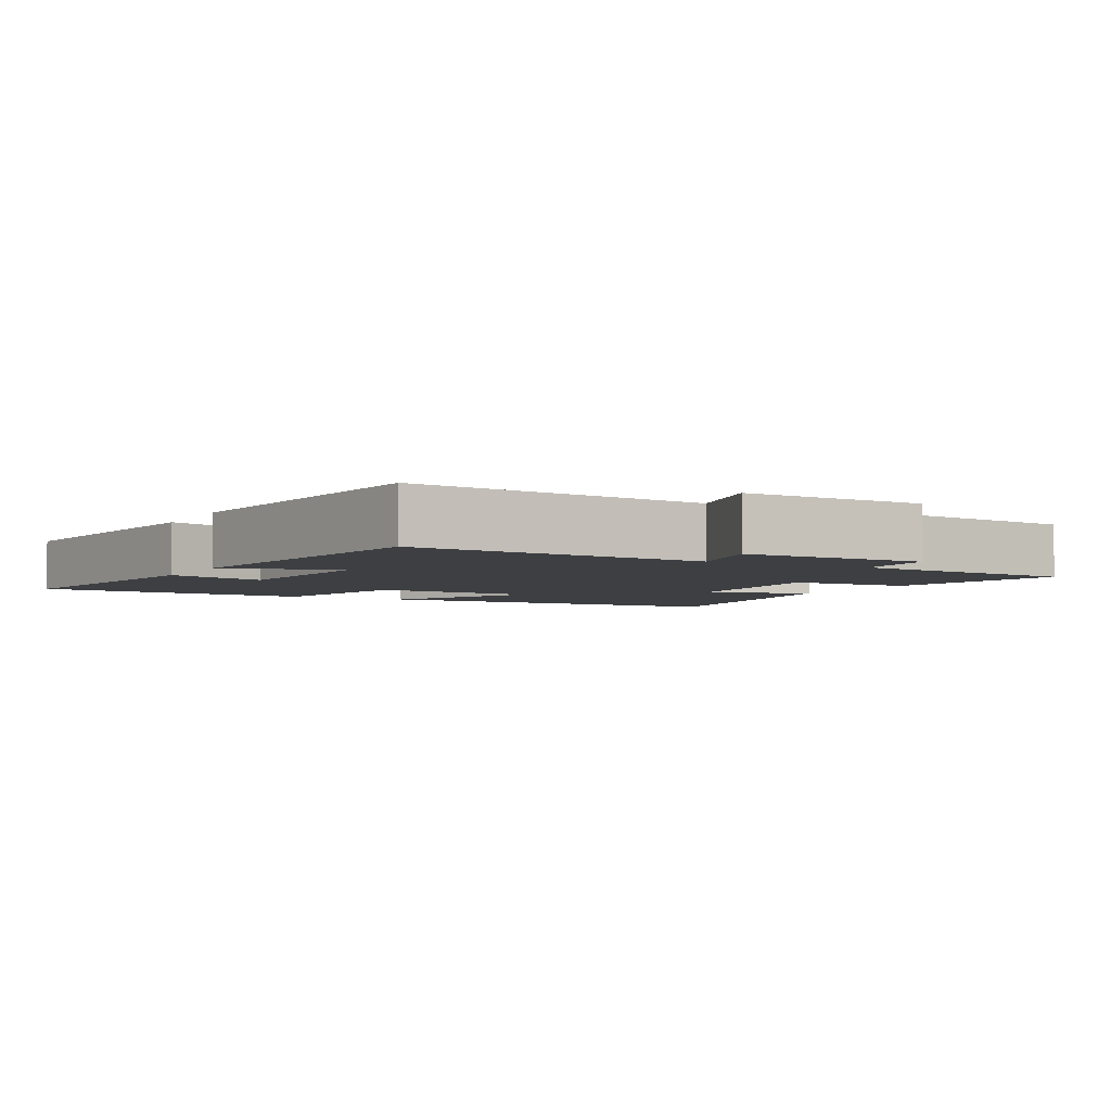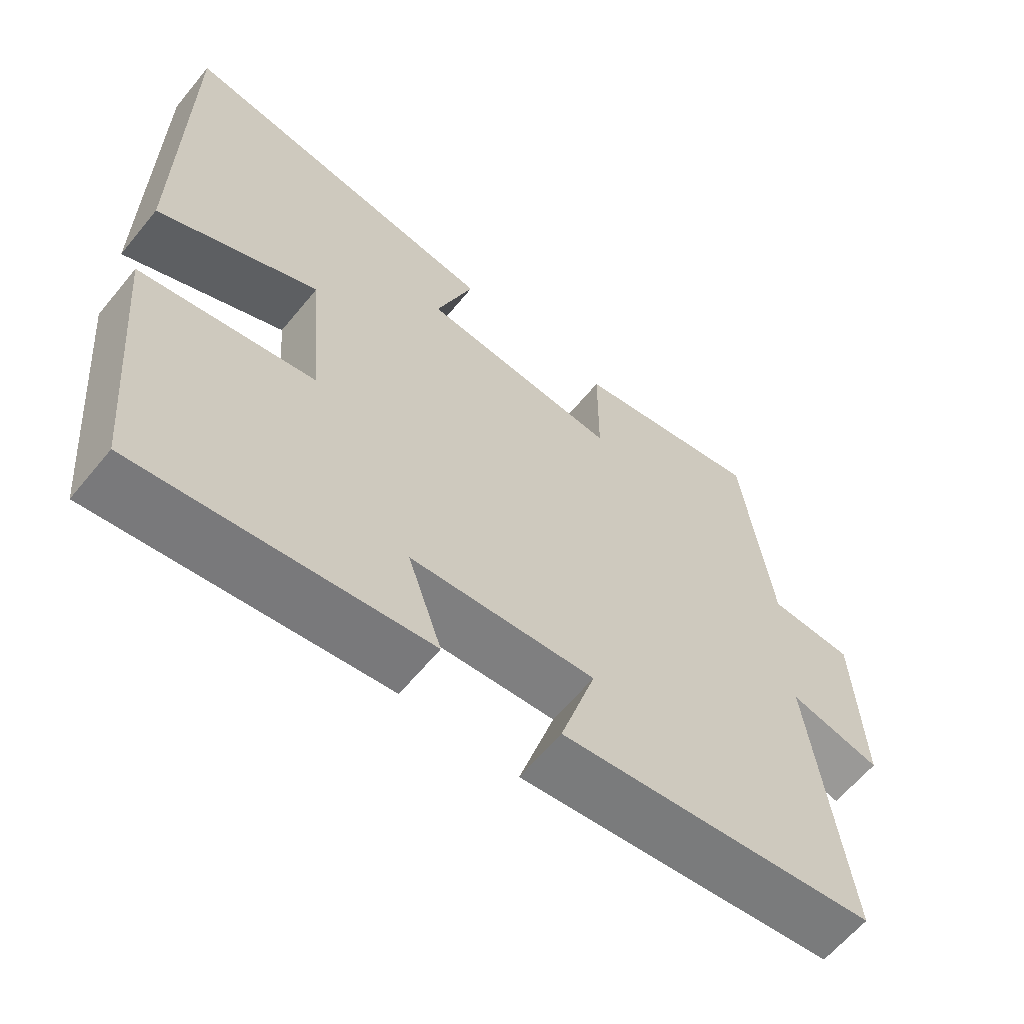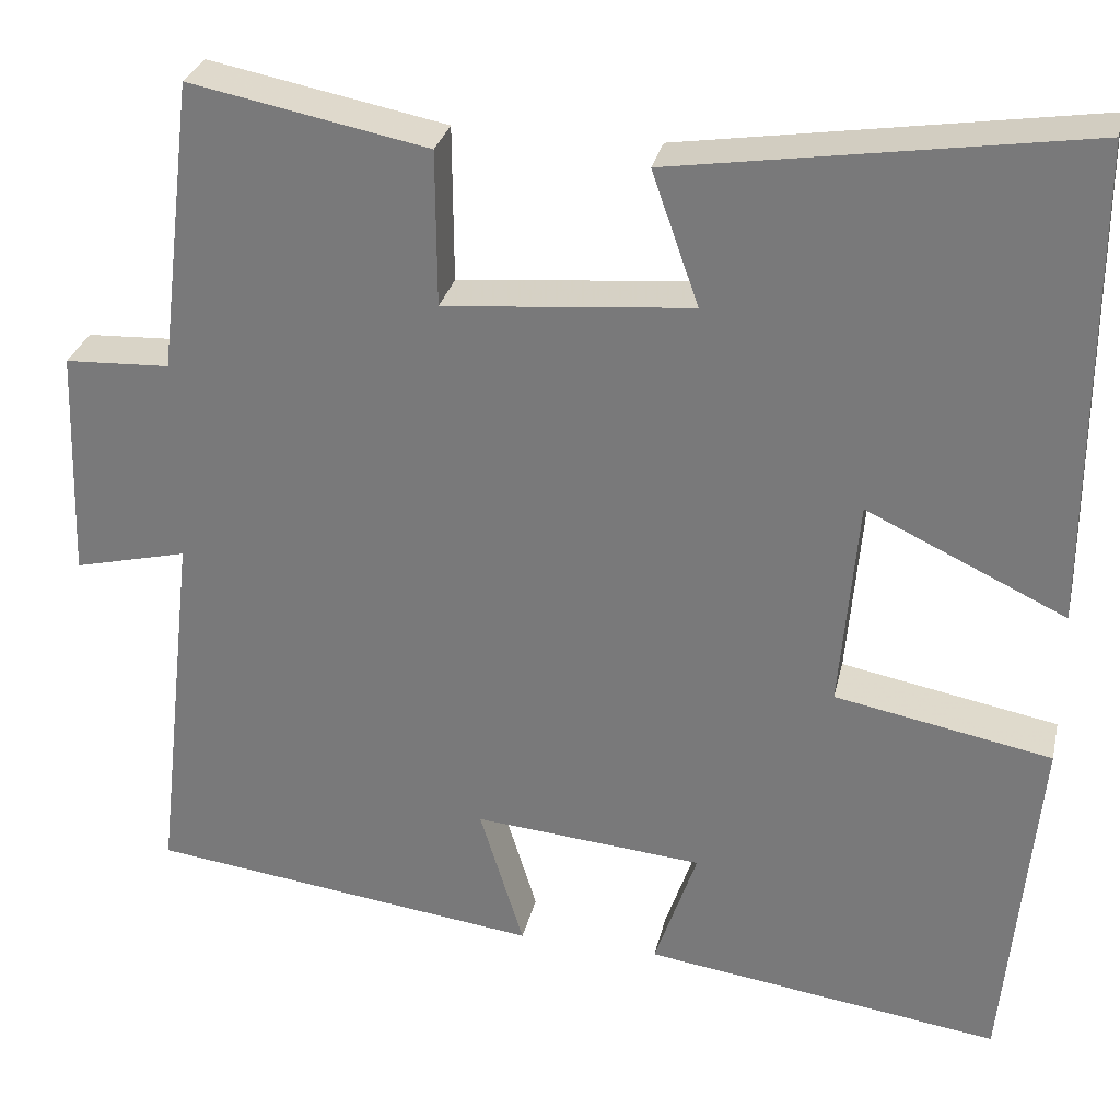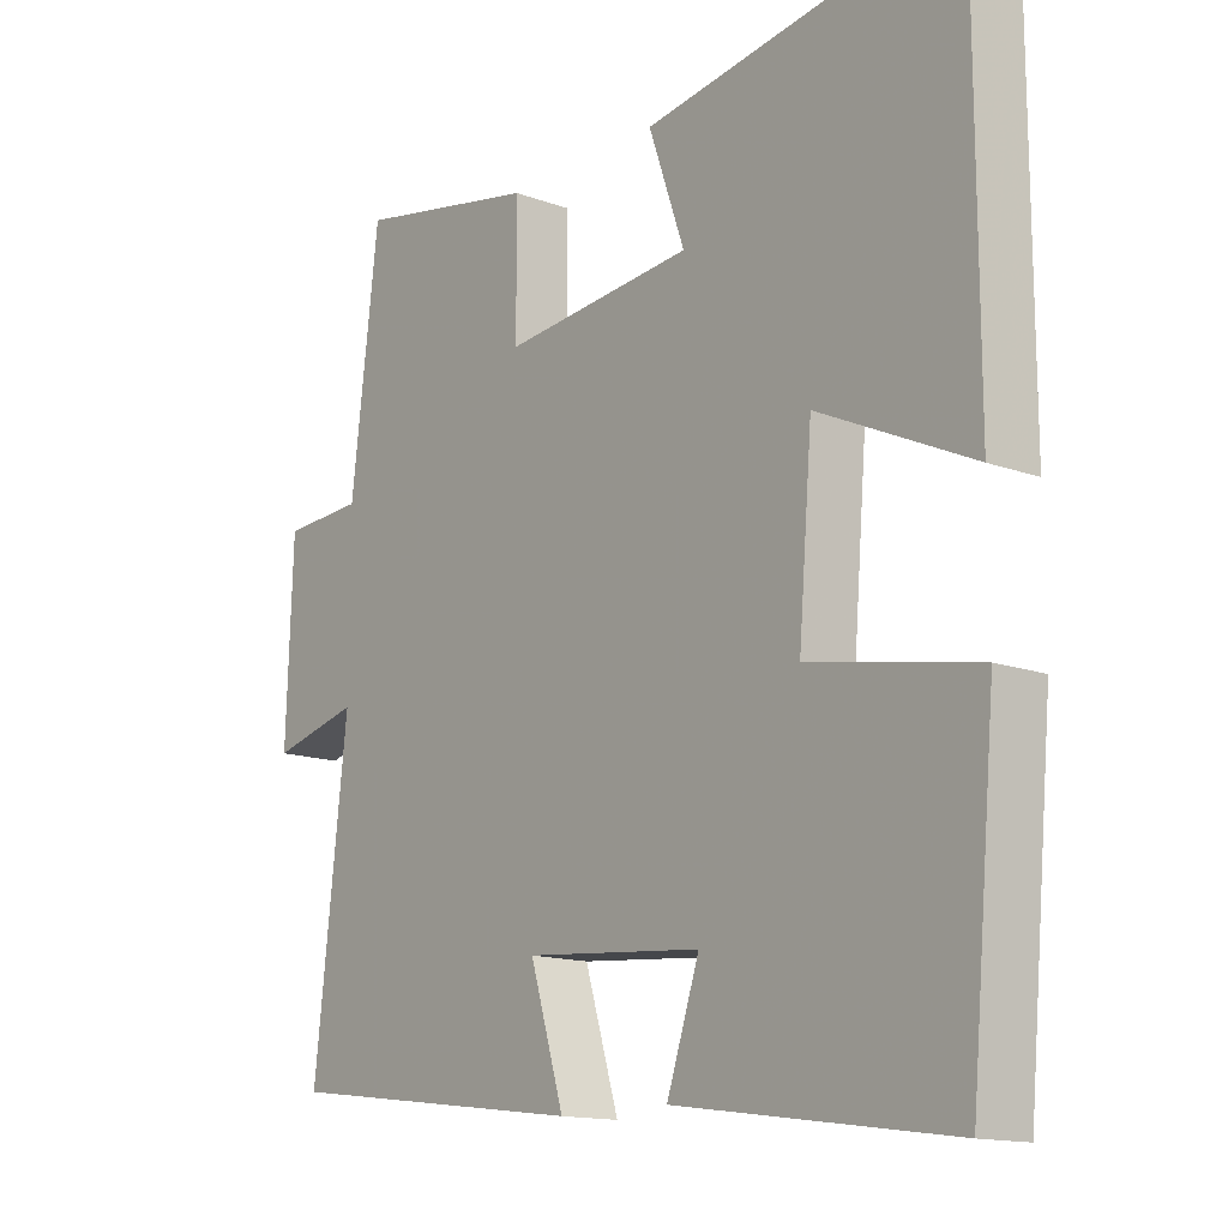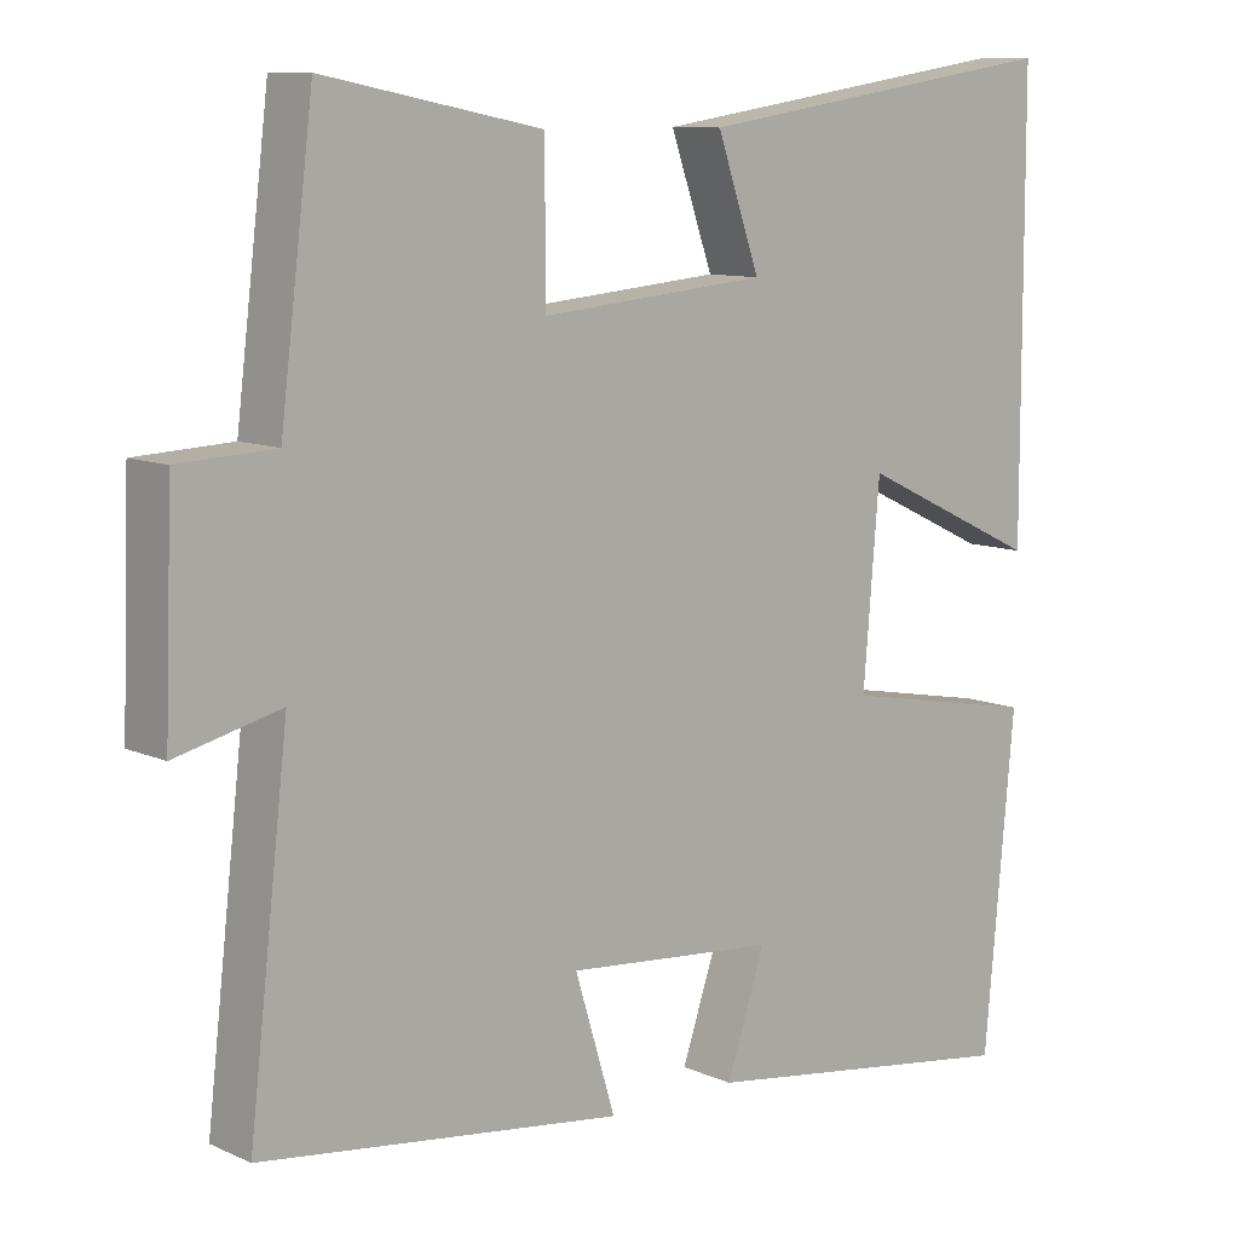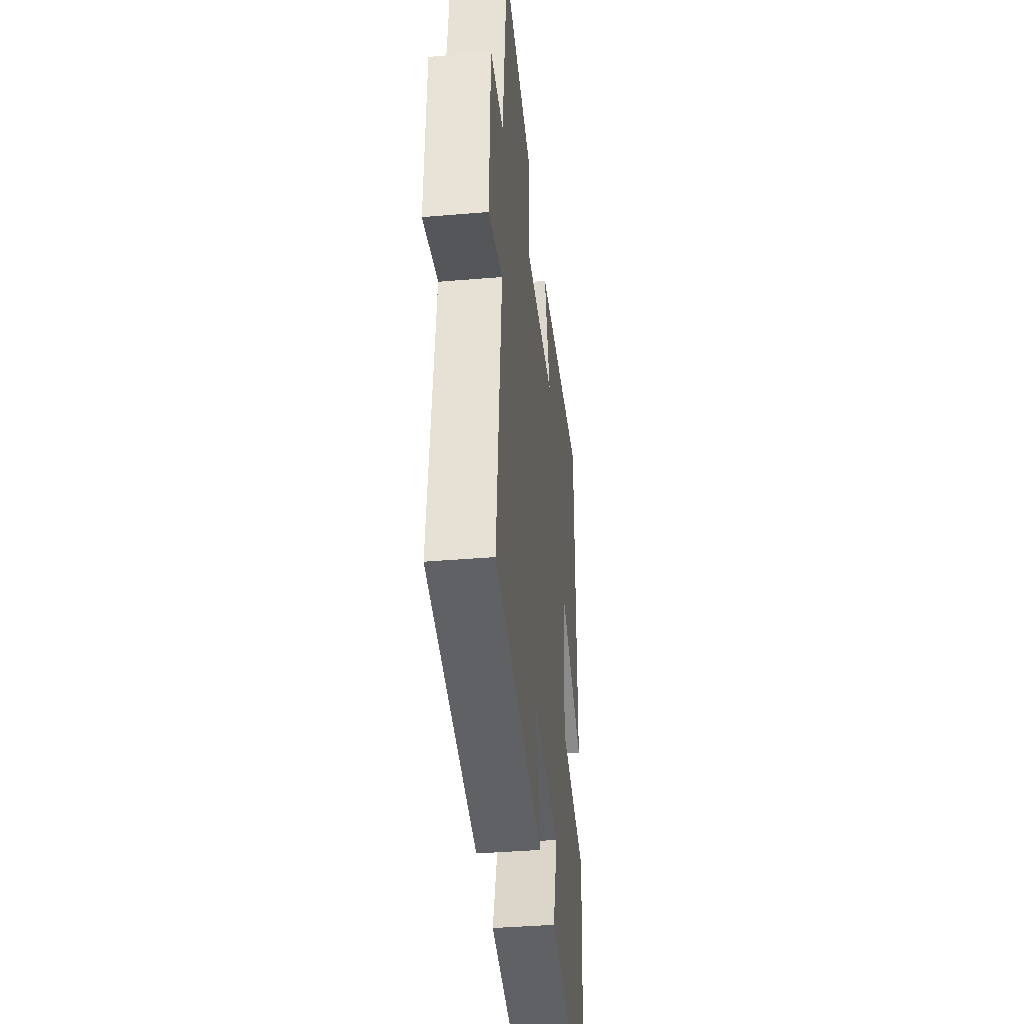
<metadata>
{"format":"obj","ext":"obj","renderer":"f3d","projection":"perspective","resolution":1024,"background":"white","views":[{"elev":-4.0,"azim":-118.0,"up":"+Y"},{"elev":-62.5,"azim":140.6,"up":"+Z"},{"elev":29.9,"azim":12.7,"up":"+Z"},{"elev":-14.3,"azim":51.3,"up":"+Z"},{"elev":9.8,"azim":-41.2,"up":"+Z"},{"elev":-39.2,"azim":-84.0,"up":"+Z"}]}
</metadata>
<code>
v -0.549 0.07 -0.444
v -0.5 0.07 -0.019
v -0.629 0.07 -0.051
v -0.619 0.07 0.213
v -0.5 0.07 0.219
v -0.459 0.07 0.552
v -0.19 0.07 0.5
v -0.189 0.07 0.323
v 0.091 0.07 0.349
v 0.038 0.07 0.5
v 0.499 0.07 0.572
v 0.5 0.07 0.027
v 0.275 0.07 0.133
v 0.255 0.07 -0.107
v 0.5 0.07 -0.153
v 0.463 0.07 -0.556
v 0.059 0.07 -0.5
v 0.107 0.07 -0.358
v -0.153 0.07 -0.336
v -0.103 0.07 -0.5
v -0.549 0 -0.444
v -0.5 0 -0.019
v -0.629 0 -0.051
v -0.619 0 0.213
v -0.5 0 0.219
v -0.459 0 0.552
v -0.19 0 0.5
v -0.189 0 0.323
v 0.091 0 0.349
v 0.038 0 0.5
v 0.499 0 0.572
v 0.5 0 0.027
v 0.275 0 0.133
v 0.255 0 -0.107
v 0.5 0 -0.153
v 0.463 0 -0.556
v 0.059 0 -0.5
v 0.107 0 -0.358
v -0.153 0 -0.336
v -0.103 0 -0.5
f 19 20 1 2
f 18 19 2
f 16 17 18
f 15 16 18
f 14 15 18
f 13 14 18 2
f 11 12 13
f 10 11 13
f 9 10 13
f 8 9 13 2
f 7 8 2
f 6 7 2
f 5 6 2
f 2 3 4 5
f 22 21 40 39
f 22 39 38
f 38 37 36
f 38 36 35
f 38 35 34
f 22 38 34 33
f 33 32 31
f 33 31 30
f 33 30 29
f 22 33 29 28
f 22 28 27
f 22 27 26
f 22 26 25
f 25 24 23 22
f 1 21 22 2
f 2 22 23 3
f 3 23 24 4
f 4 24 25 5
f 5 25 26 6
f 6 26 27 7
f 7 27 28 8
f 8 28 29 9
f 9 29 30 10
f 10 30 31 11
f 11 31 32 12
f 12 32 33 13
f 13 33 34 14
f 14 34 35 15
f 15 35 36 16
f 16 36 37 17
f 17 37 38 18
f 18 38 39 19
f 19 39 40 20
f 20 40 21 1

</code>
